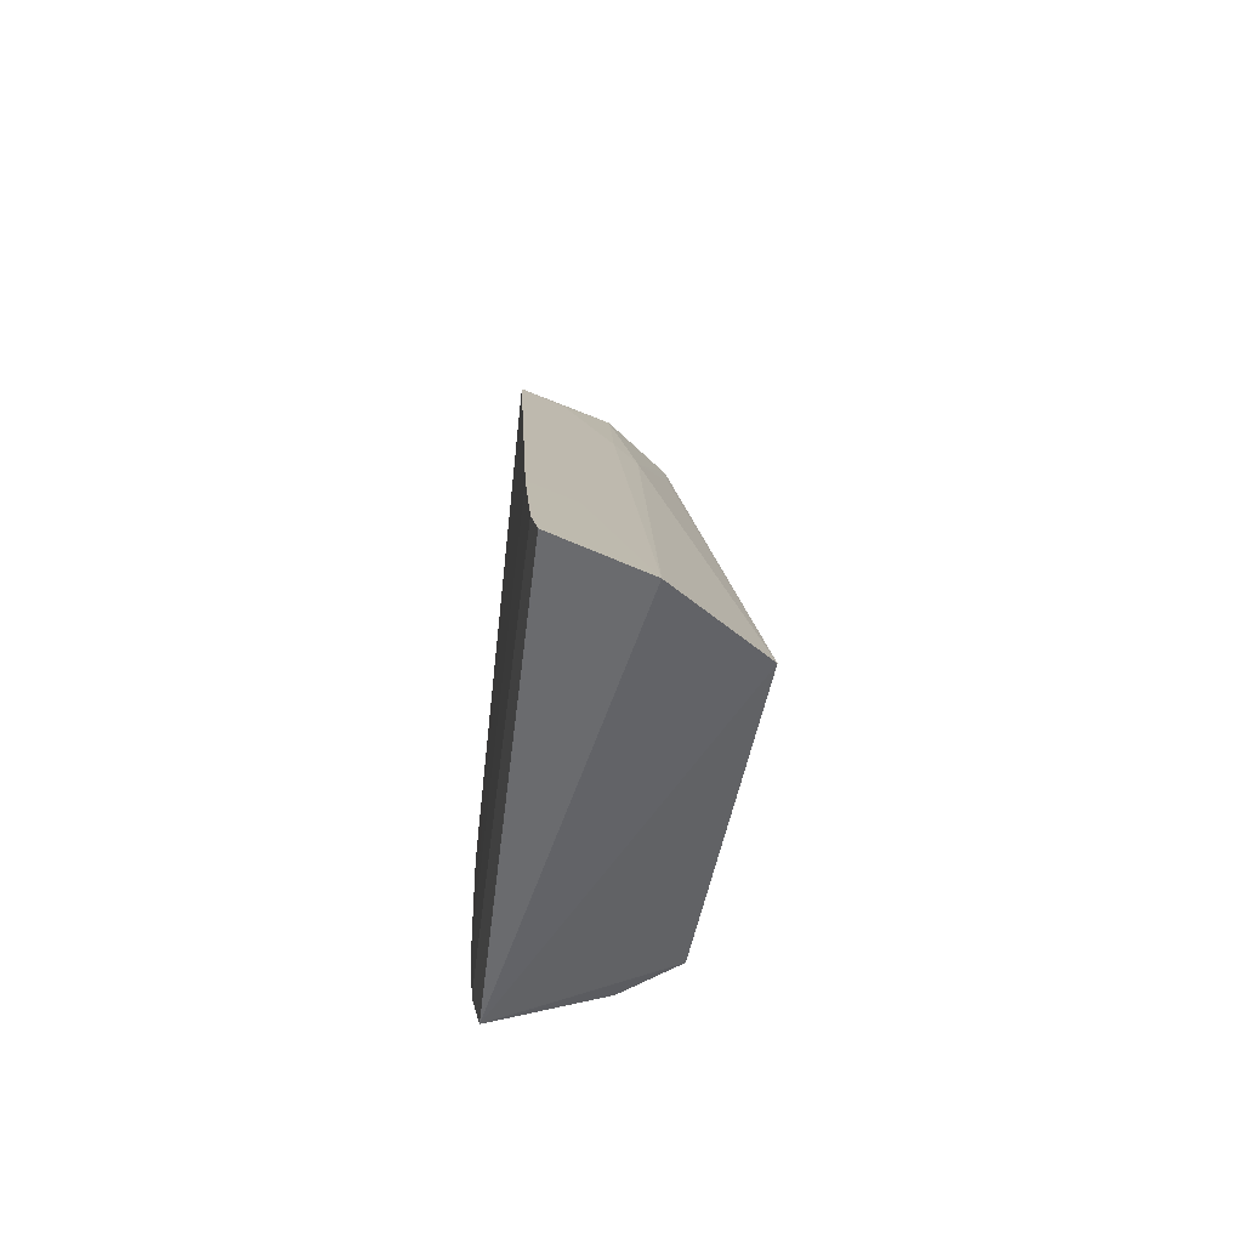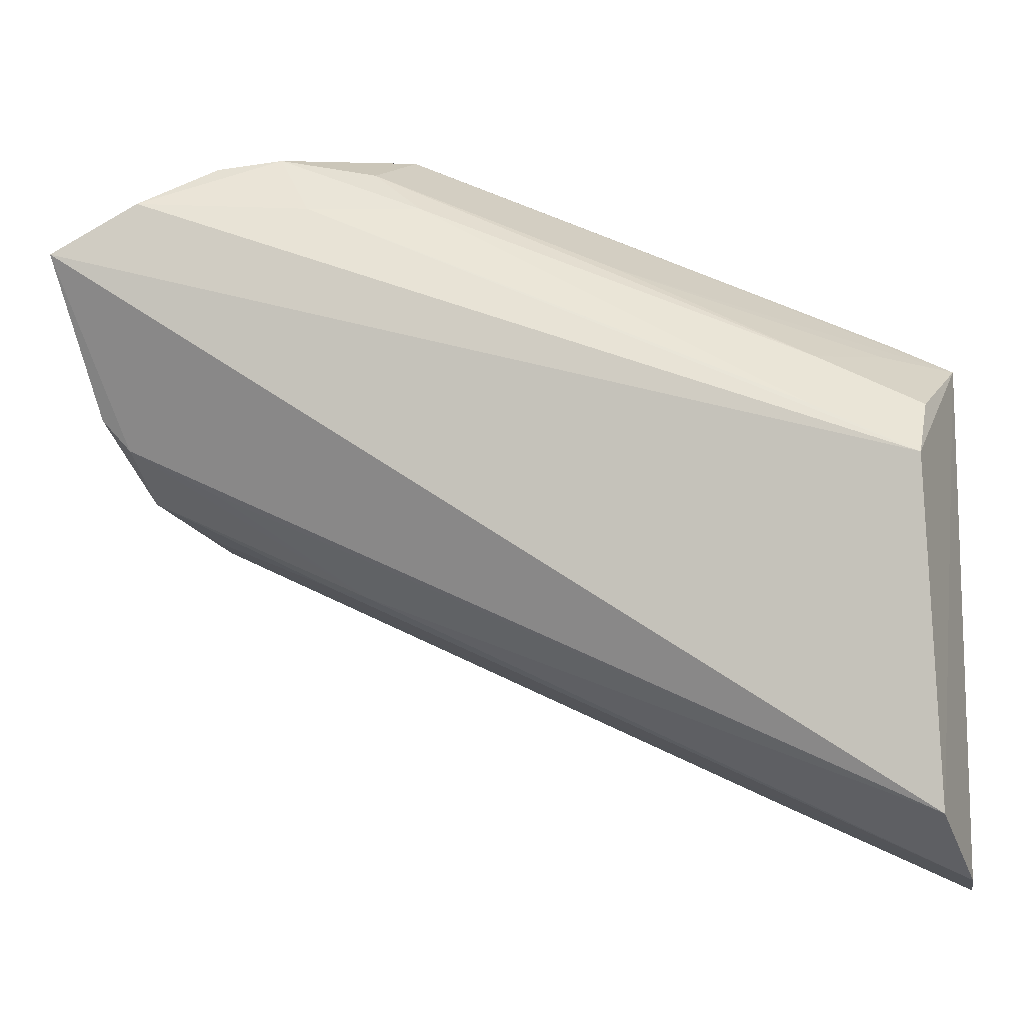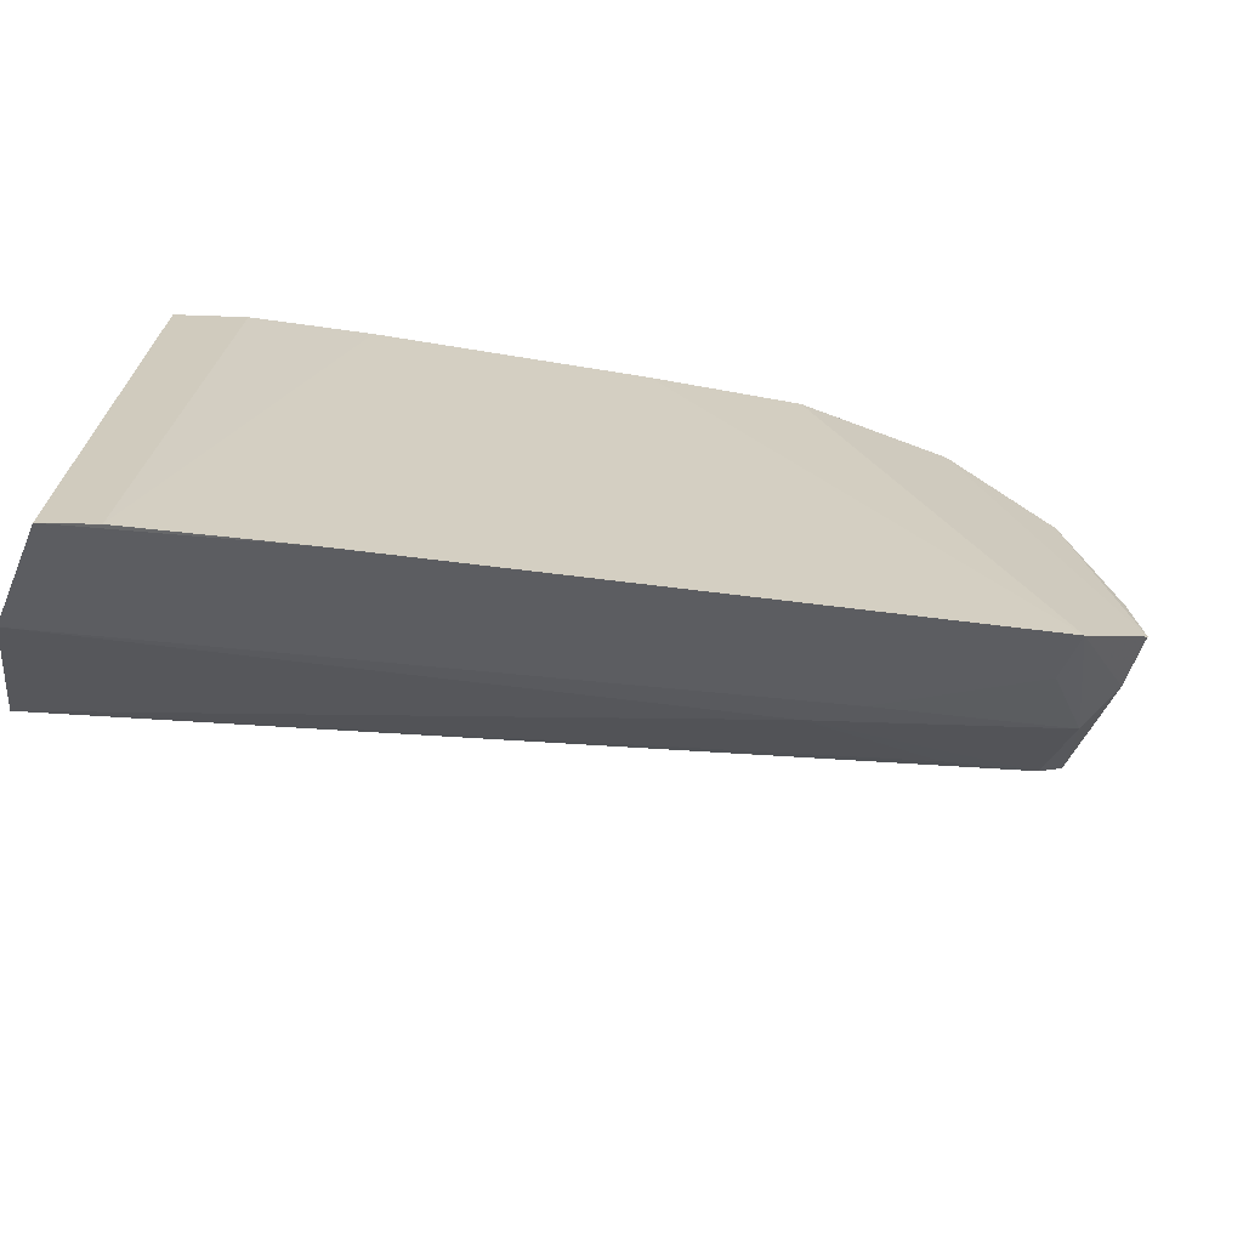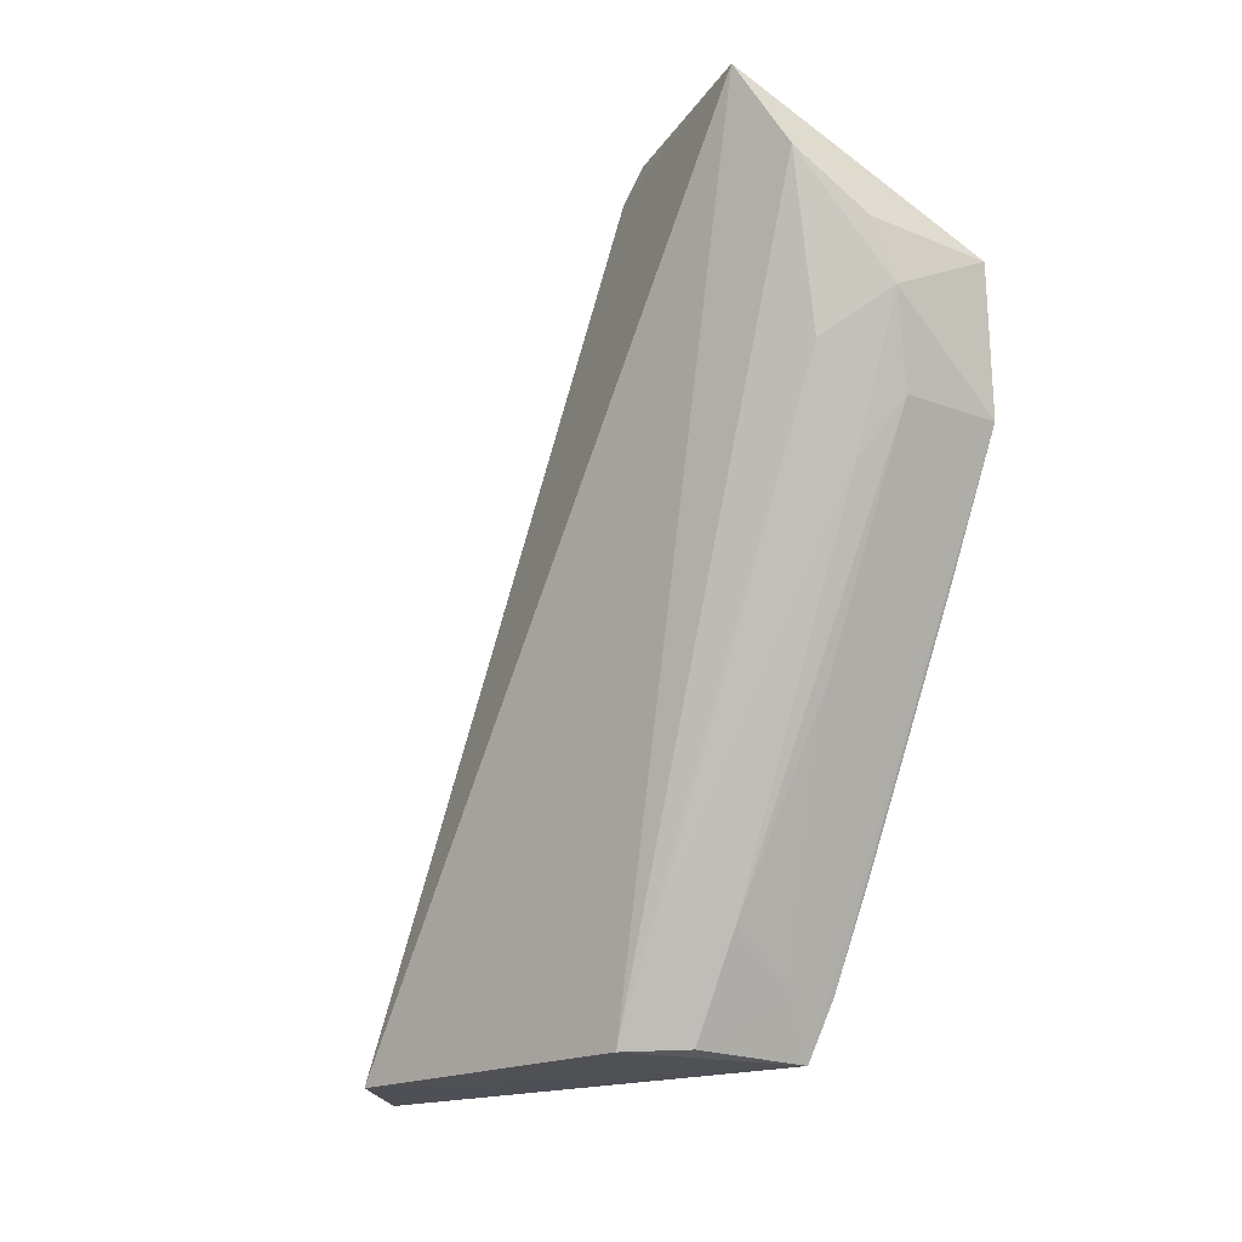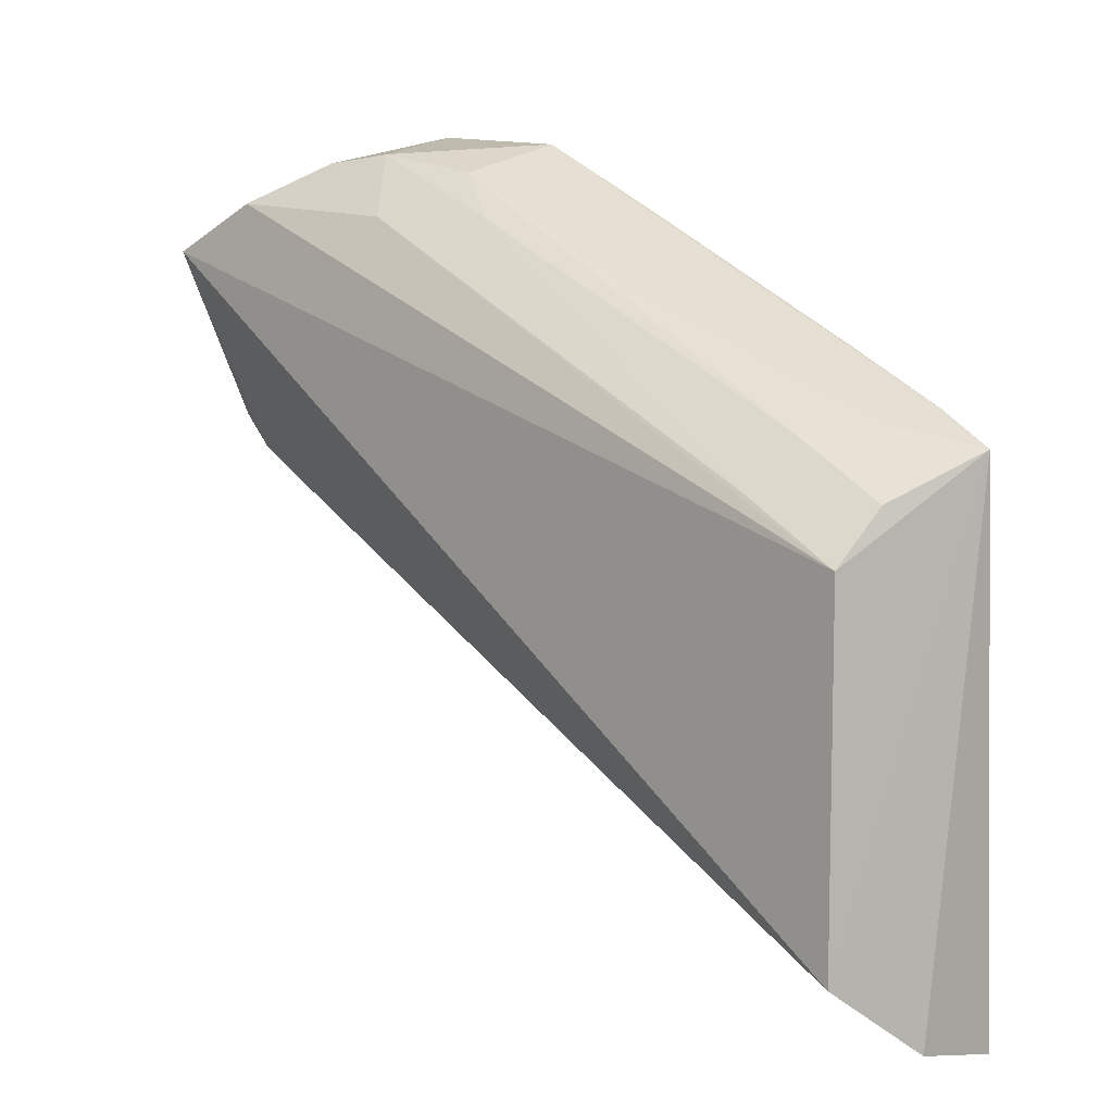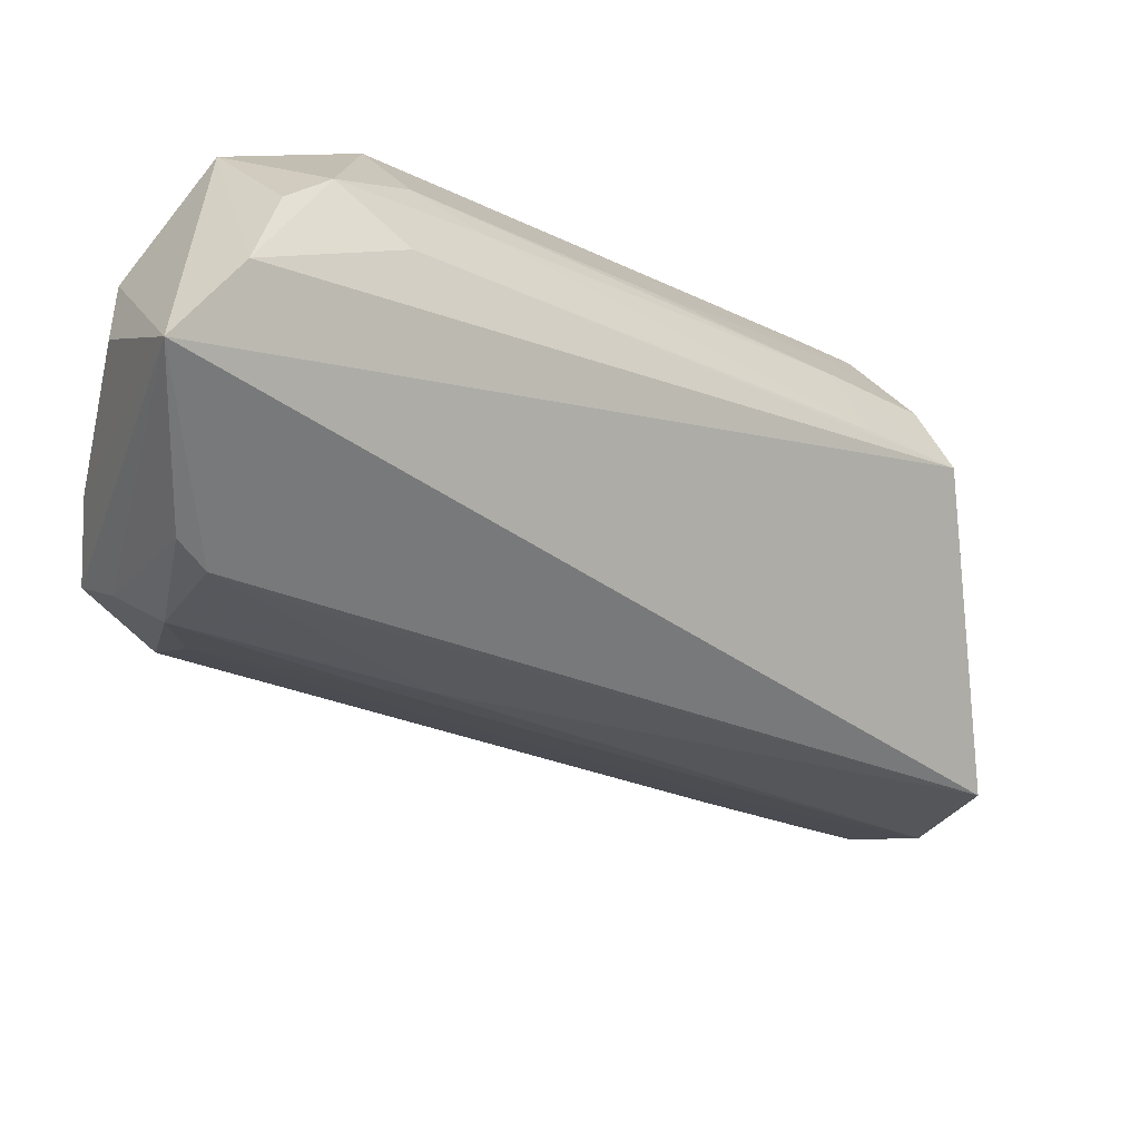
<metadata>
{"format":"obj","ext":"obj","renderer":"f3d","projection":"perspective","resolution":1024,"background":"white","views":[{"elev":-55.7,"azim":-6.9,"up":"+Z"},{"elev":0.2,"azim":107.4,"up":"+Y"},{"elev":-67.3,"azim":-106.6,"up":"+Y"},{"elev":-12.7,"azim":135.8,"up":"+Z"},{"elev":10.8,"azim":140.5,"up":"+Y"},{"elev":13.0,"azim":54.1,"up":"+Y"}]}
</metadata>
<code>
v 0.3386 -0.1059 -0.07688
v 0.3957 -0.07594 -0.07573
v 0.3663 0.008184 0.1746
v 0.3407 0.1177 0.1427
v 0.339 0.04718 -0.07117
v 0.4045 0.08378 0.1914
v 0.3363 -0.00776 0.1624
v 0.3665 -0.09832 -0.08008
v 0.3872 0.0245 0.1735
v 0.3737 0.1137 0.1287
v 0.336 0.06784 -0.02172
v 0.3414 0.03663 0.1828
v 0.372 -0.02028 0.1014
v 0.3501 -0.07917 -0.02081
v 0.3651 -0.01795 0.1153
v 0.3885 0.03396 0.182
v 0.3805 0.1107 0.1468
v 0.3885 0.0228 -0.06818
v 0.3367 0.05505 -0.05323
v 0.3362 -0.08297 -0.01928
v 0.337 0.1165 0.09818
v 0.3425 0.08763 0.1717
v 0.3394 0.01284 0.1837
v 0.3859 0.01079 0.145
v 0.3502 -0.004067 0.1607
v 0.3978 0.09892 0.1657
v 0.3713 0.05072 -0.03576
v 0.337 -0.1008 -0.06384
v 0.3361 0.09847 0.05364
v 0.36 0.07741 0.1833
v 0.3544 0.01358 0.1824
v 0.387 0.09683 0.1148
v 0.3724 0.03654 -0.06744
v 0.365 0.1091 0.1013
v 0.3727 0.09733 0.08387
v 0.3508 0.05135 -0.05175
v 0.3875 0.03685 -0.03632
v 0.3649 0.07837 0.02531
f 8 5 2
f 8 1 5
f 9 2 6
f 13 8 2
f 13 9 3
f 14 1 8
f 15 14 8
f 15 13 3
f 15 8 13
f 16 9 6
f 16 3 9
f 17 10 4
f 18 2 5
f 18 6 2
f 19 5 1
f 20 7 11
f 20 1 14
f 21 7 4
f 21 4 10
f 21 5 19
f 22 6 4
f 23 6 12
f 23 12 22
f 23 22 4
f 23 4 7
f 24 13 2
f 24 2 9
f 24 9 13
f 25 15 3
f 25 3 7
f 25 14 15
f 25 20 14
f 25 7 20
f 26 17 4
f 26 4 6
f 26 6 18
f 26 10 17
f 28 19 1
f 28 1 20
f 28 20 11
f 28 11 19
f 29 11 7
f 29 7 21
f 29 21 19
f 29 19 11
f 30 22 12
f 30 12 6
f 30 6 22
f 31 23 7
f 31 7 3
f 31 3 16
f 31 16 6
f 31 6 23
f 32 26 18
f 32 10 26
f 33 27 18
f 33 18 5
f 34 21 10
f 35 10 32
f 35 34 10
f 35 27 34
f 36 33 5
f 36 27 33
f 37 35 32
f 37 32 18
f 37 18 27
f 37 27 35
f 38 34 27
f 38 27 36
f 38 36 5
f 38 5 21
f 38 21 34

</code>
